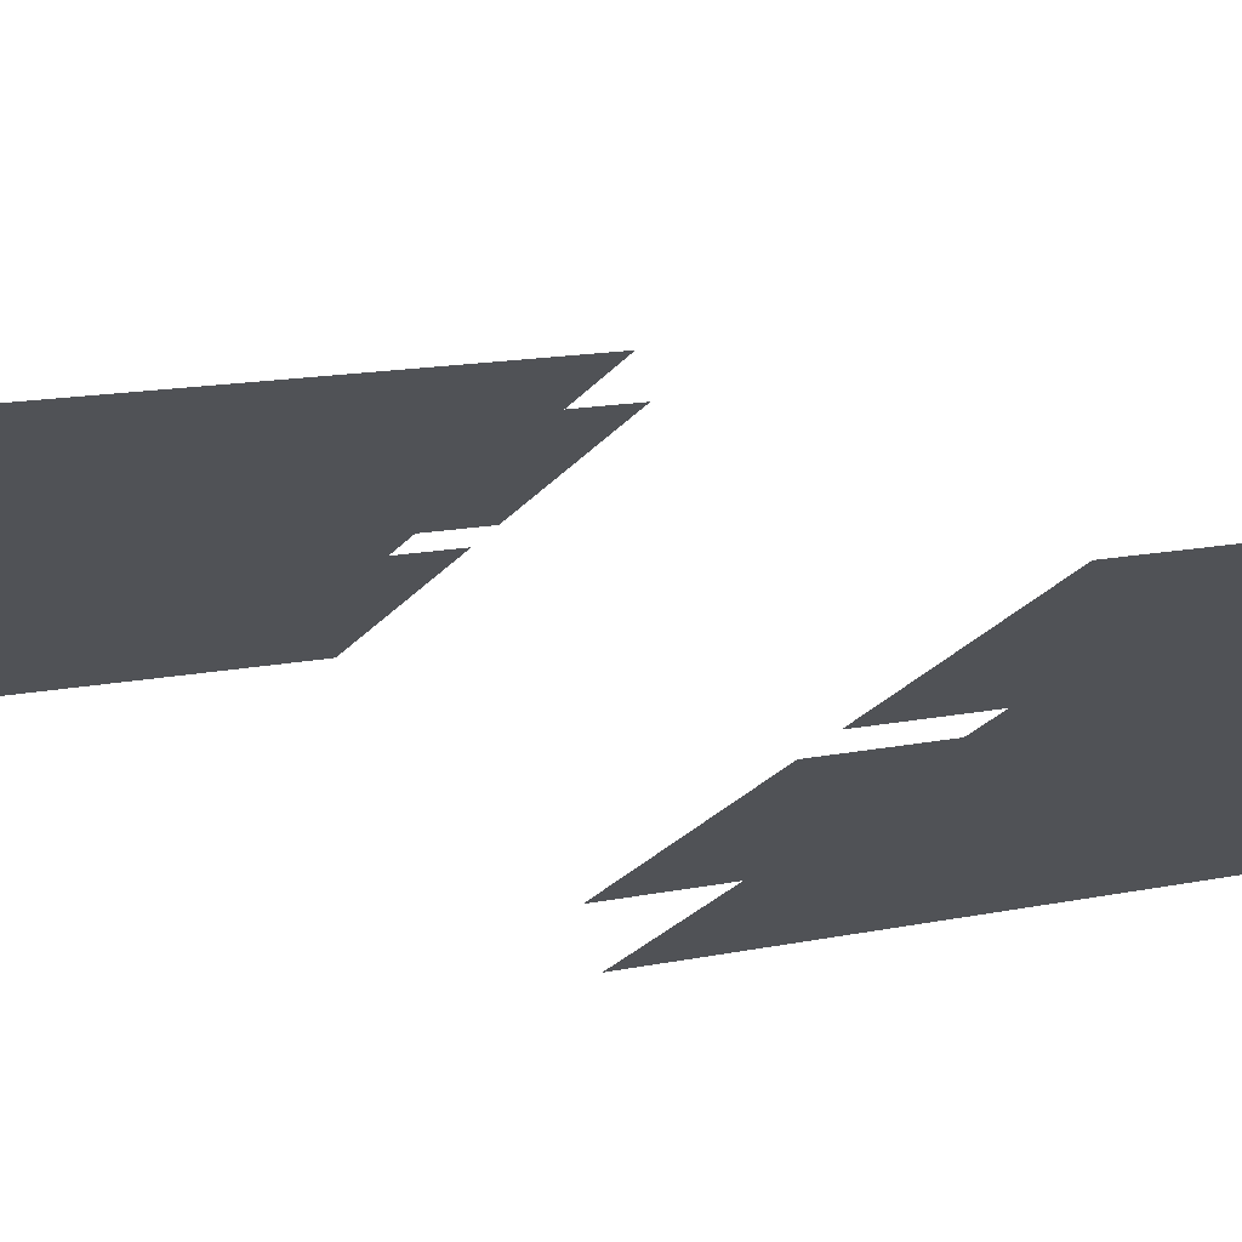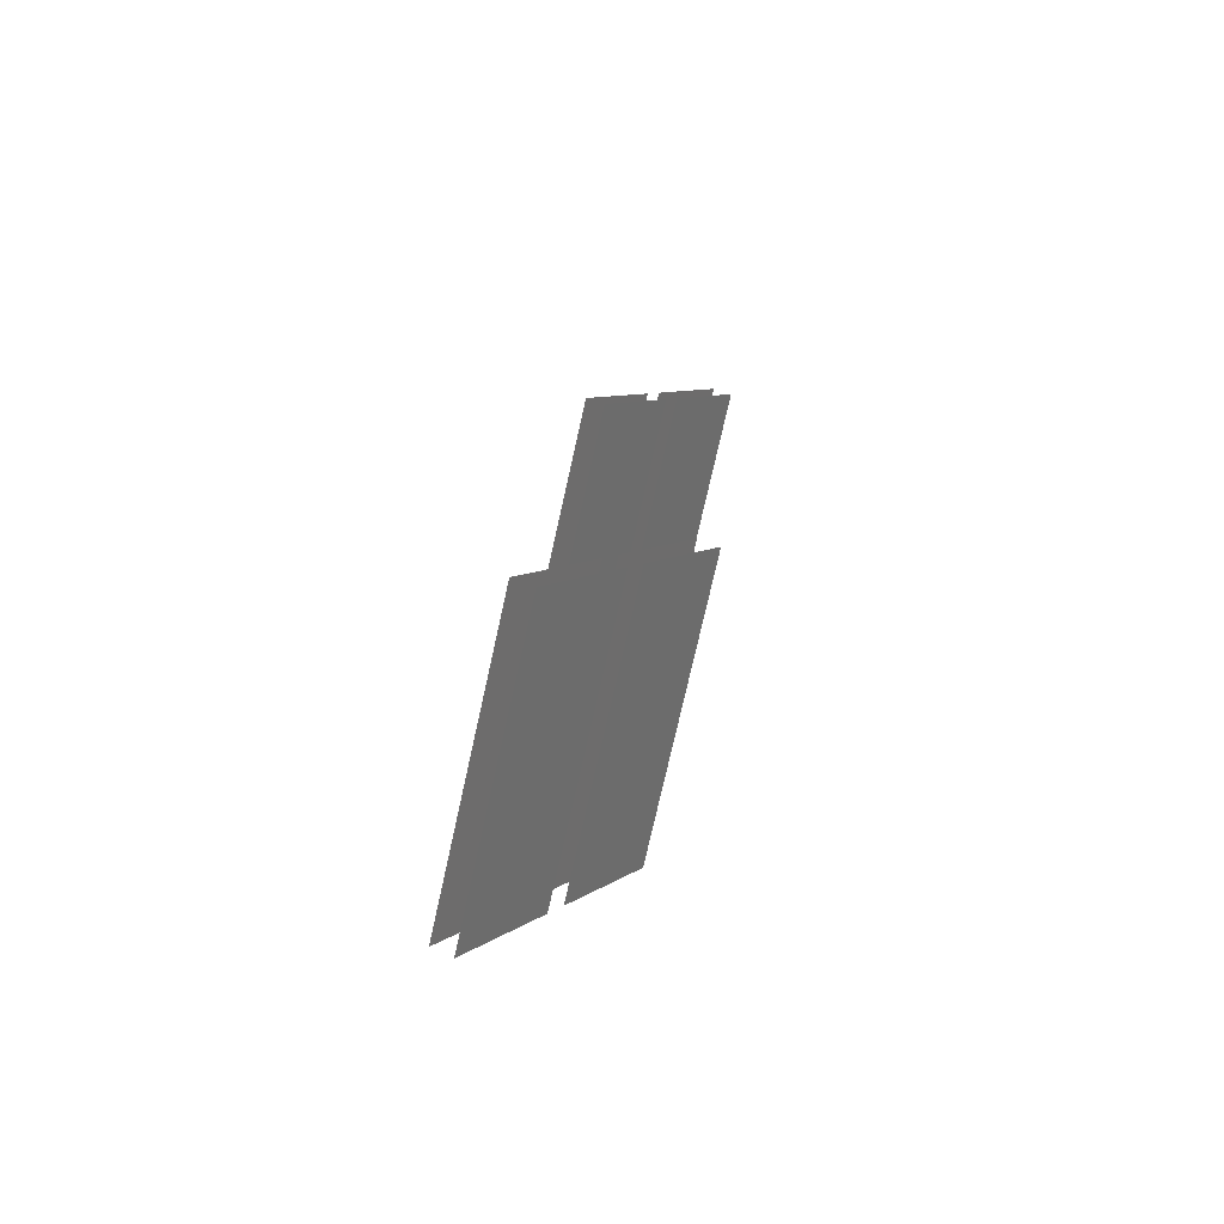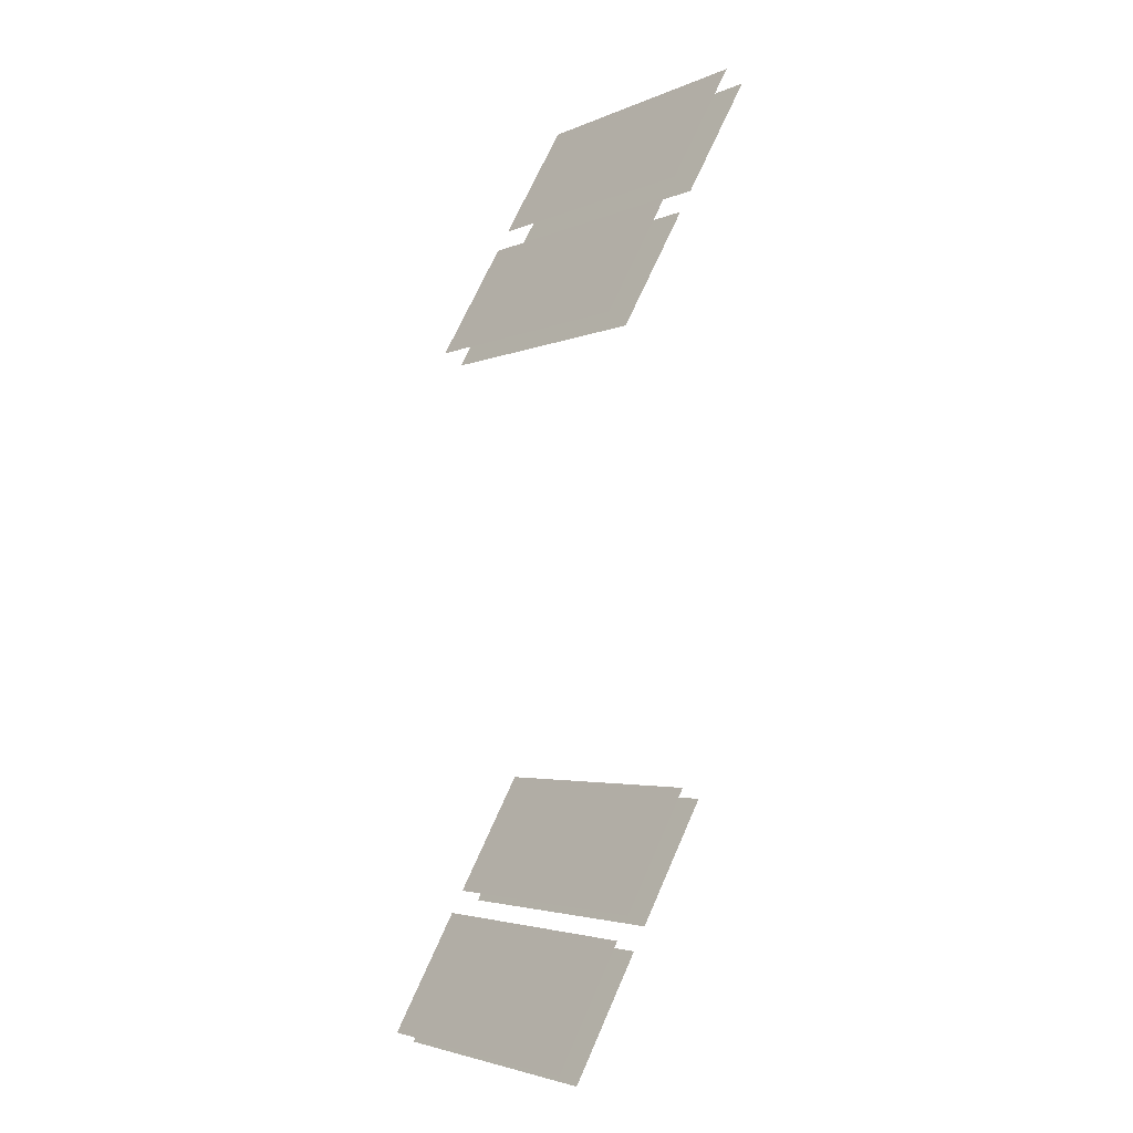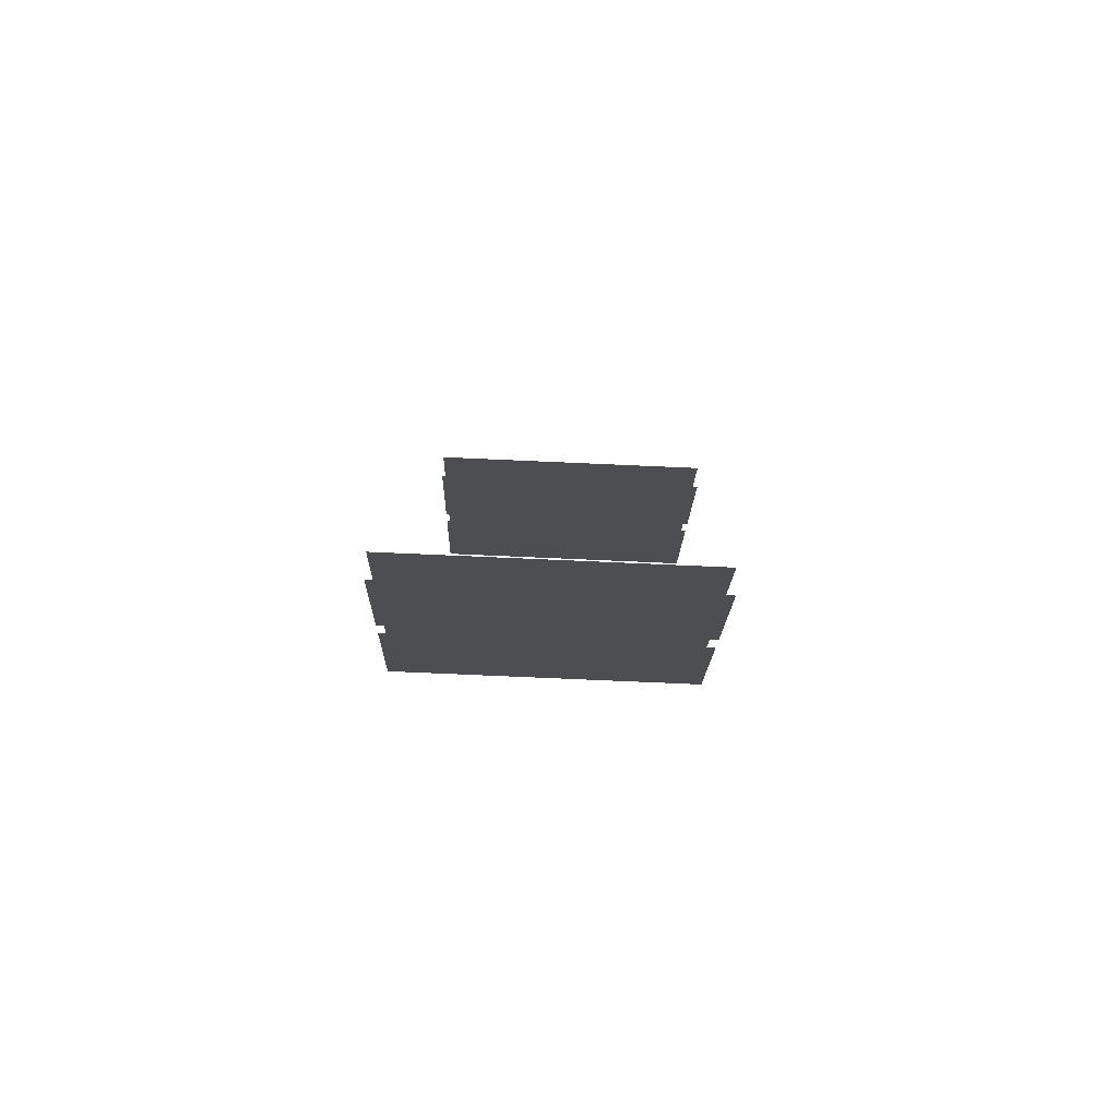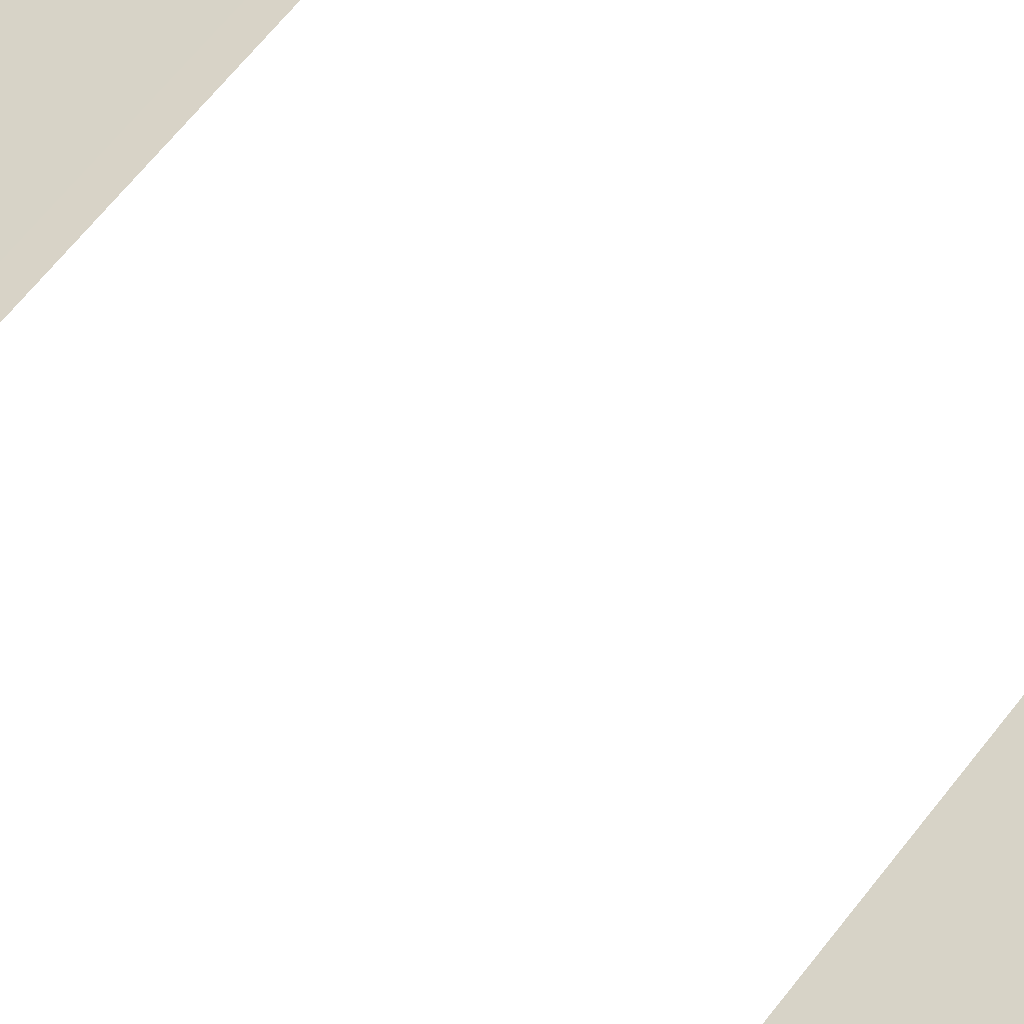
<metadata>
{"format":"obj","ext":"obj","renderer":"f3d","projection":"perspective","resolution":1024,"background":"white","views":[{"elev":10.2,"azim":147.3,"up":"+Y"},{"elev":-75.0,"azim":-102.6,"up":"+Z"},{"elev":-3.5,"azim":-125.6,"up":"+Z"},{"elev":-77.6,"azim":177.5,"up":"+Z"},{"elev":64.8,"azim":127.9,"up":"+Y"}]}
</metadata>
<code>
g Combined_M_Cmn_ami01_Prefab_Mesh
v 117.4 8.993 3.244
v 102.1 16.03 -9.218
v 117.4 16.03 -9.218
v 102.1 8.993 3.244
v 102.1 16.03 -9.218
v 86.89 8.993 3.244
v 86.89 16.03 -9.218
v 102.1 8.993 3.244
v 117.4 17.37 -11.59
v 102.1 24.41 -24.05
v 117.4 24.41 -24.05
v 102.1 17.37 -11.59
v 102.1 24.41 -24.05
v 86.89 17.37 -11.59
v 86.89 24.41 -24.05
v 102.1 17.37 -11.59
v 117.4 15.28 -12.77
v 117.4 22.32 -25.23
v 102.1 22.32 -25.23
v 102.1 15.28 -12.77
v 102.1 22.32 -25.23
v 86.89 22.32 -25.23
v 86.89 15.28 -12.77
v 102.1 15.28 -12.77
v 117.4 6.904 2.064
v 117.4 13.94 -10.4
v 102.1 13.94 -10.4
v 102.1 6.904 2.064
v 102.1 13.94 -10.4
v 86.89 13.94 -10.4
v 86.89 6.904 2.064
v 102.1 6.904 2.064
v 115.1 4.53 77.93
v 99.91 11.57 65.47
v 115.1 11.57 65.47
v 99.91 4.53 77.93
v 99.91 11.57 65.47
v 84.68 4.53 77.93
v 84.68 11.57 65.47
v 99.91 4.53 77.93
v 115.1 12.91 63.1
v 99.91 19.95 50.63
v 115.1 19.95 50.63
v 99.91 12.91 63.1
v 99.91 19.95 50.63
v 84.68 12.91 63.1
v 84.68 19.95 50.63
v 99.91 12.91 63.1
v 115.1 10.82 61.92
v 115.1 17.86 49.45
v 99.91 17.86 49.45
v 99.91 10.82 61.92
v 99.91 17.86 49.45
v 84.68 17.86 49.45
v 84.68 10.82 61.92
v 99.91 10.82 61.92
v 115.1 2.441 76.75
v 115.1 9.481 64.29
v 99.91 9.481 64.29
v 99.91 2.441 76.75
v 99.91 9.481 64.29
v 84.68 9.481 64.29
v 84.68 2.441 76.75
v 99.91 2.441 76.75
g Combined_M_Cmn_ami01_Prefab_Mesh_0
f 3 2 1
f 4 1 2
f 7 6 5
f 8 5 6
f 11 10 9
f 12 9 10
f 15 14 13
f 16 13 14
f 19 18 17
f 17 20 19
f 23 22 21
f 21 24 23
f 27 26 25
f 25 28 27
f 31 30 29
f 29 32 31
f 35 34 33
f 36 33 34
f 39 38 37
f 40 37 38
f 43 42 41
f 44 41 42
f 47 46 45
f 48 45 46
f 51 50 49
f 49 52 51
f 55 54 53
f 53 56 55
f 59 58 57
f 57 60 59
f 63 62 61
f 61 64 63

</code>
